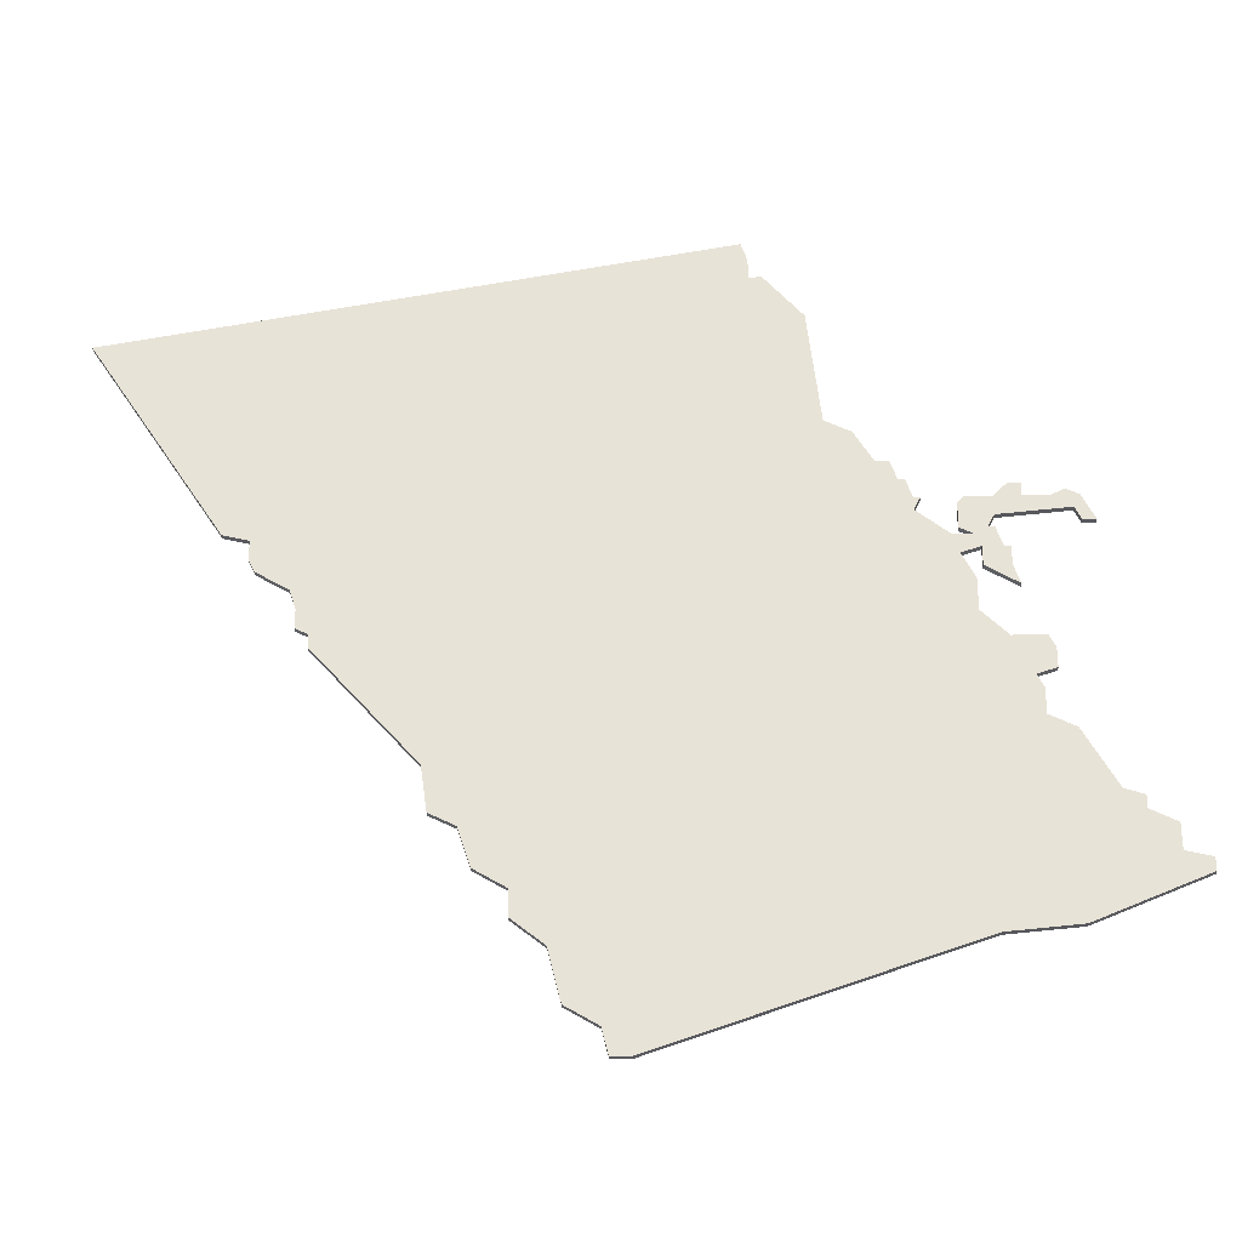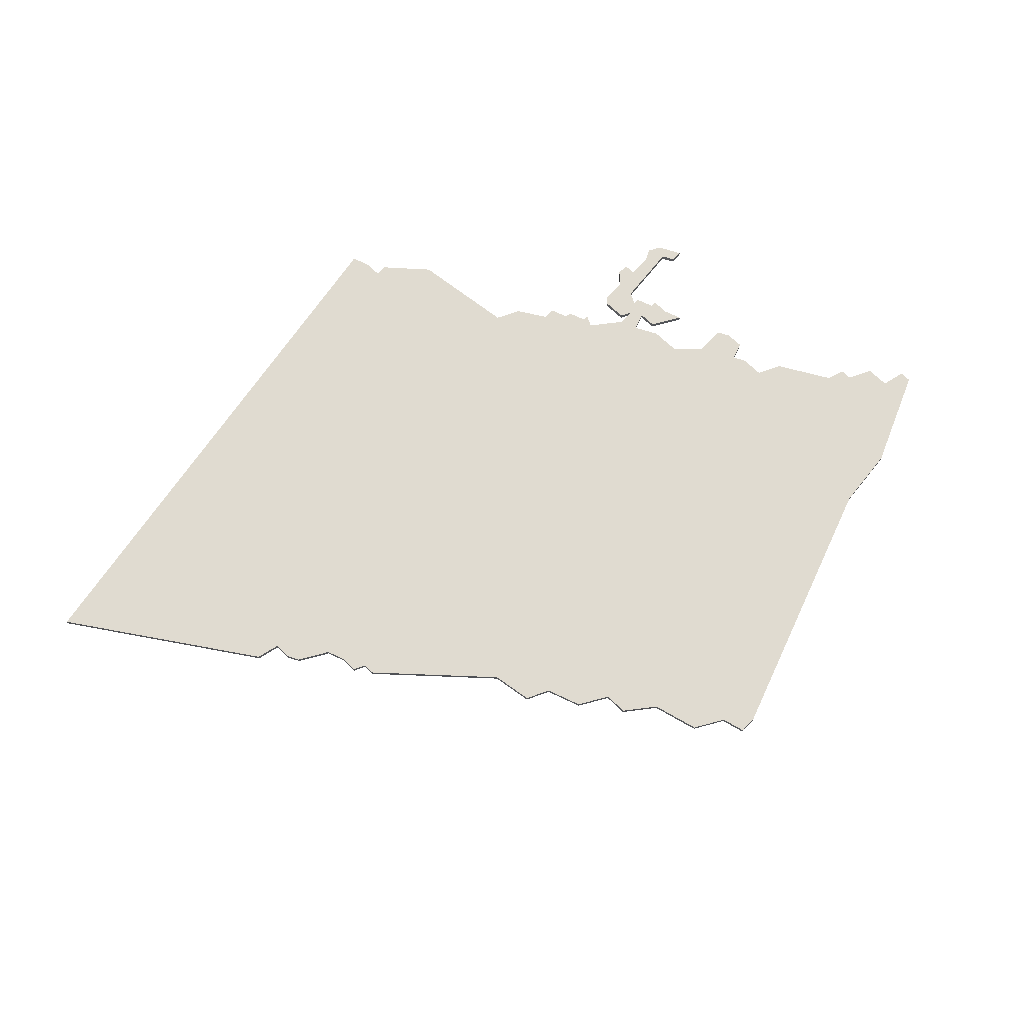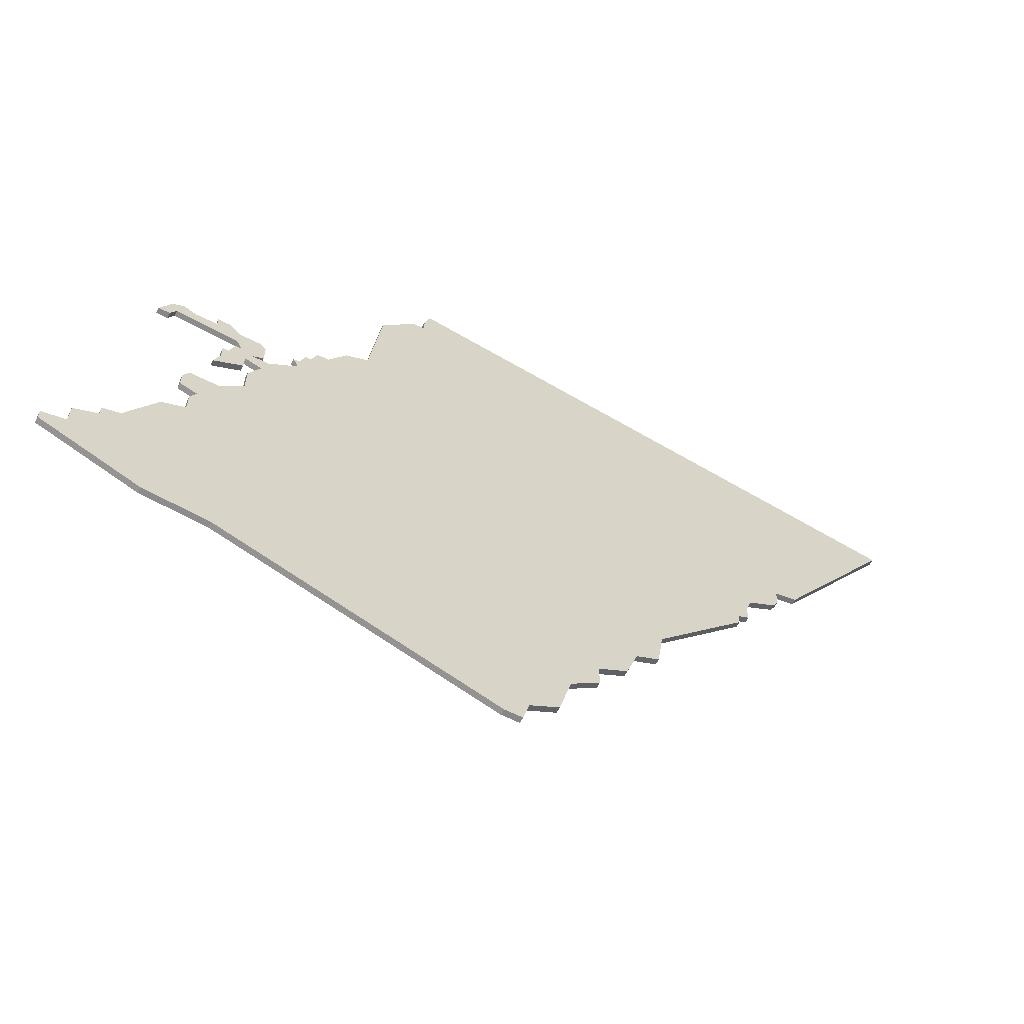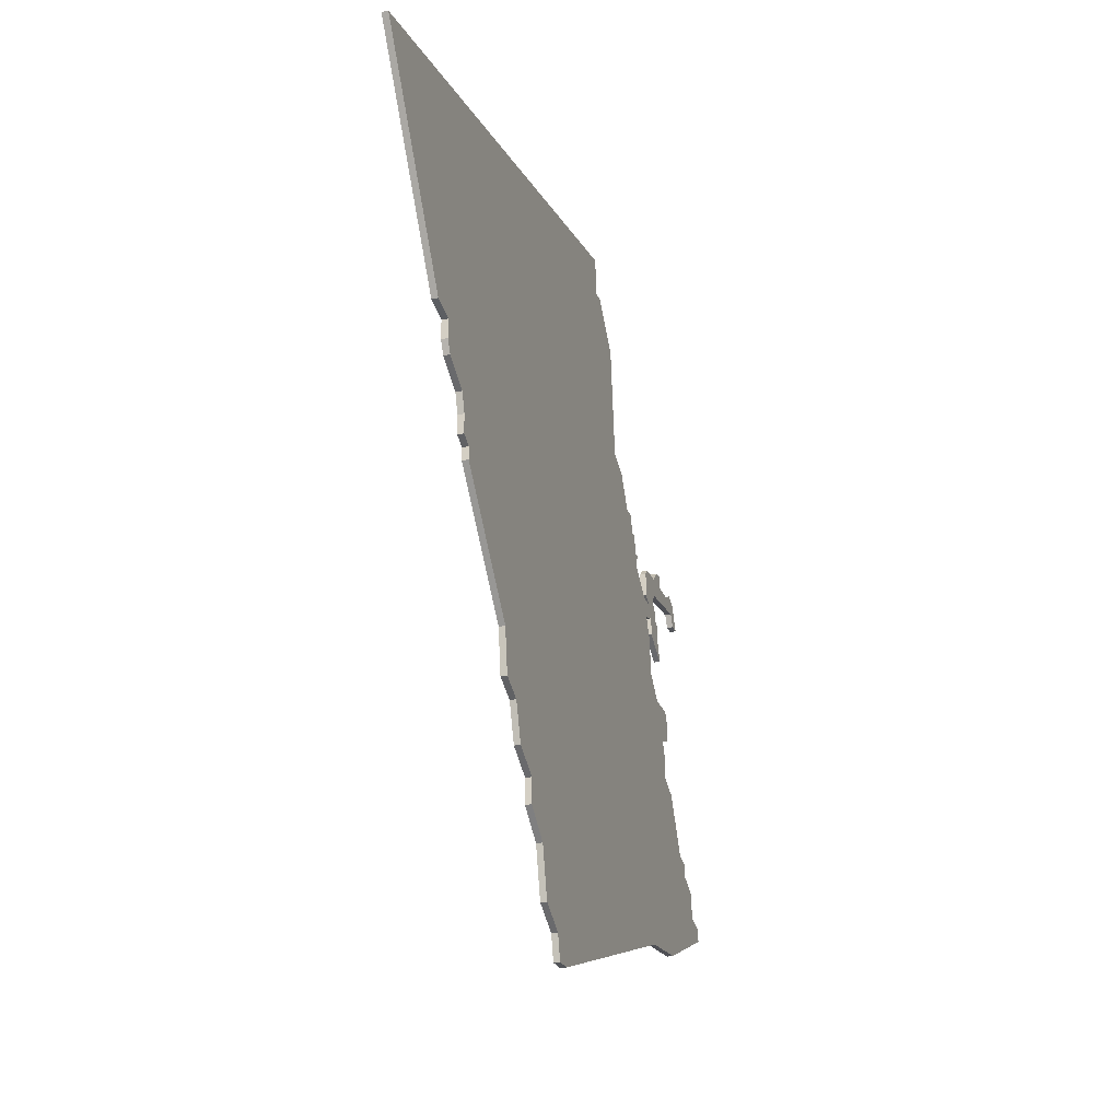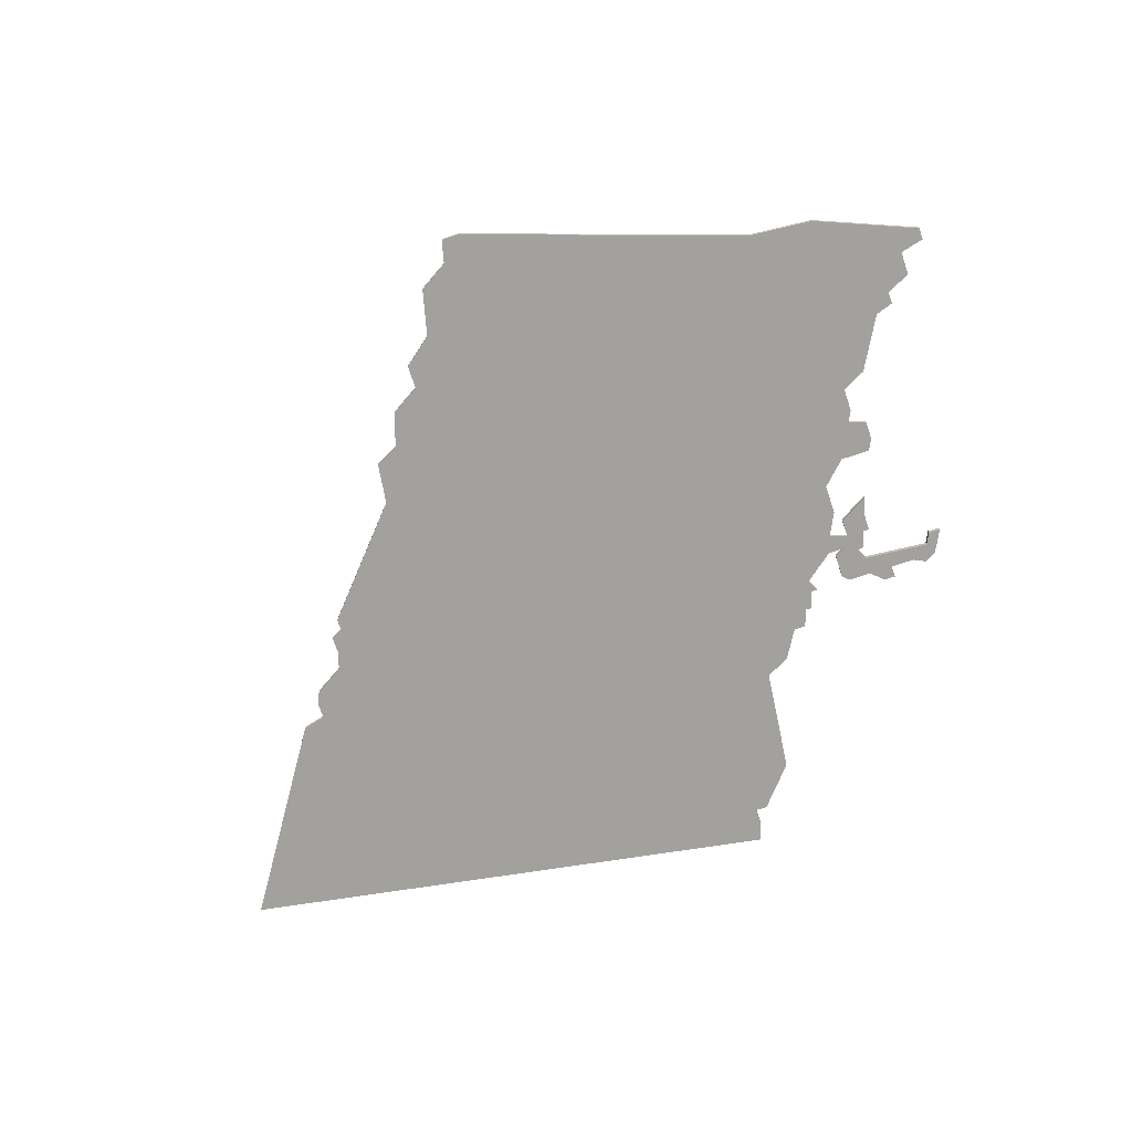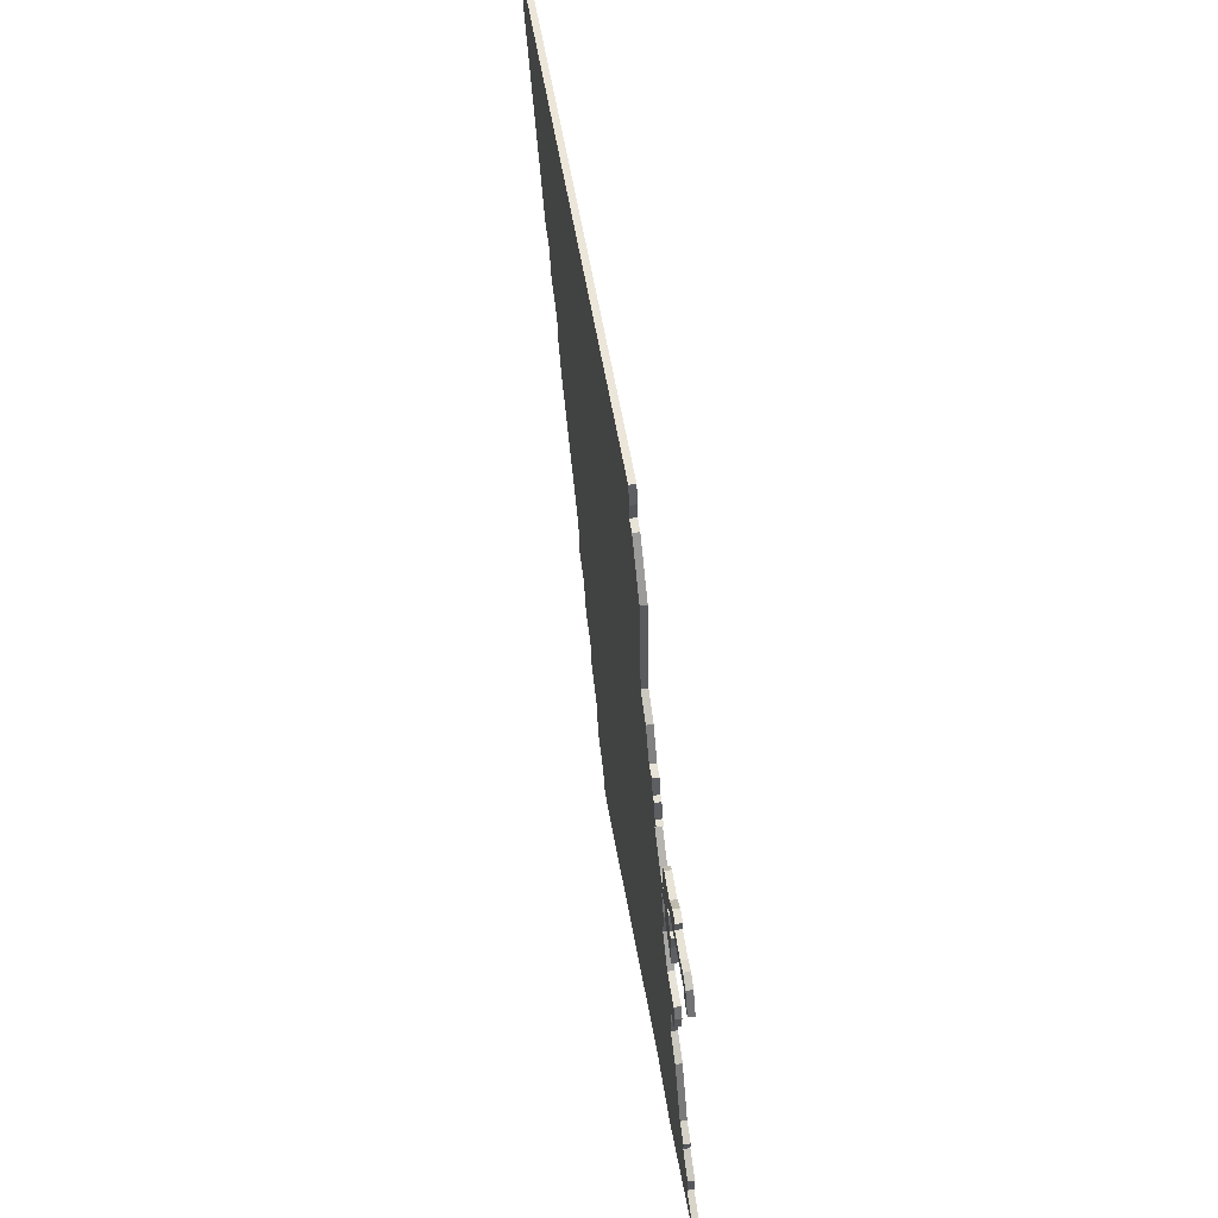
<metadata>
{"format":"obj","ext":"obj","renderer":"f3d","projection":"perspective","resolution":1024,"background":"white","views":[{"elev":-29.1,"azim":2.1,"up":"+Y"},{"elev":70.1,"azim":-46.1,"up":"+Z"},{"elev":-62.6,"azim":152.9,"up":"+Y"},{"elev":-24.4,"azim":-72.4,"up":"+Y"},{"elev":-72.0,"azim":18.5,"up":"+Z"},{"elev":61.7,"azim":81.1,"up":"+Y"}]}
</metadata>
<code>
v 900 -547 0
v 900 -547 1
v 900 -561 0
v 900 -561 1
v 908 -575 0
v 908 -575 1
v 883 -533 0
v 883 -533 1
v 916 -587 0
v 916 -587 1
v 916 -585 0
v 916 -585 1
v 792 -543 0
v 792 -543 1
v 924 -596 0
v 924 -596 1
v 924 -594 0
v 924 -594 1
v 833 -597 0
v 833 -597 1
v 833 -601 0
v 833 -601 1
v 866 -498 0
v 866 -498 1
v 866 -501 0
v 866 -501 1
v 899 -539 0
v 899 -539 1
v 899 -542 0
v 899 -542 1
v 899 -544 0
v 899 -544 1
v 874 -508 0
v 874 -508 1
v 907 -603 0
v 907 -603 1
v 907 -539 0
v 907 -539 1
v 849 -620 0
v 849 -620 1
v 865 -495 0
v 865 -495 1
v 898 -544 0
v 898 -544 1
v 840 -613 0
v 840 -613 1
v 906 -563 0
v 906 -563 1
v 906 -566 0
v 906 -566 1
v 889 -539 0
v 889 -539 1
v 897 -547 0
v 897 -547 1
v 897 -550 0
v 897 -550 1
v 905 -561 0
v 905 -561 1
v 880 -528 0
v 880 -528 1
v 913 -584 0
v 913 -584 1
v 913 -543 0
v 913 -543 1
v 822 -586 0
v 822 -586 1
v 888 -539 0
v 888 -539 1
v 888 -541 0
v 888 -541 1
v 797 -549 0
v 797 -549 1
v 896 -604 0
v 896 -604 1
v 896 -557 0
v 896 -557 1
v 896 -552 0
v 896 -552 1
v 896 -545 0
v 896 -545 1
v 805 -559 0
v 805 -559 1
v 805 -561 0
v 805 -561 1
v 838 -605 0
v 838 -605 1
v 904 -573 0
v 904 -573 1
v 904 -569 0
v 904 -569 1
v 846 -620 0
v 846 -620 1
v 821 -579 0
v 821 -579 1
v 887 -536 0
v 887 -536 1
v 920 -589 0
v 920 -589 1
v 920 -593 0
v 920 -593 1
v 796 -547 0
v 796 -547 1
v 796 -544 0
v 796 -544 1
v 895 -539 0
v 895 -539 1
v 771 -511 0
v 771 -511 1
v 903 -537 0
v 903 -537 1
v 903 -539 0
v 903 -539 1
v 903 -567 0
v 903 -567 1
v 845 -616 0
v 845 -616 1
v 911 -539 0
v 911 -539 1
v 911 -543 0
v 911 -543 1
v 886 -536 0
v 886 -536 1
v 828 -594 0
v 828 -594 1
v 894 -548 0
v 894 -548 1
v 894 -540 0
v 894 -540 1
v 894 -544 0
v 894 -544 1
v 803 -555 0
v 803 -555 1
v 803 -558 0
v 803 -558 1
v 902 -553 0
v 902 -553 1
v 910 -541 0
v 910 -541 1
v 885 -533 0
v 885 -533 1
v 893 -545 0
v 893 -545 1
v 802 -552 0
v 802 -552 1
v 868 -501 0
v 868 -501 1
v 901 -537 0
v 901 -537 1
v 901 -547 0
v 901 -547 1
v 901 -550 0
v 901 -550 1
v 876 -526 0
v 876 -526 1
v 909 -538 0
v 909 -538 1
v 826 -588 0
v 826 -588 1
f 93 83 81
f 157 65 93
f 81 143 153
f 71 101 103
f 81 133 131
f 81 131 143
f 71 103 143
f 93 81 153
f 115 45 85
f 39 91 115
f 73 115 85
f 85 19 73
f 19 123 157
f 21 19 85
f 157 75 19
f 75 157 69
f 69 157 93
f 39 115 73
f 69 125 75
f 103 13 107
f 59 7 153
f 153 143 25
f 41 103 107
f 25 143 103
f 23 25 41
f 103 41 25
f 25 145 33
f 33 153 25
f 121 67 69
f 69 67 51
f 43 129 127
f 93 7 69
f 121 7 139
f 121 95 67
f 121 69 7
f 93 153 7
f 69 141 125
f 79 125 141
f 113 87 75
f 73 75 87
f 113 89 87
f 61 73 87
f 47 113 57
f 113 3 57
f 3 113 75
f 55 151 135
f 47 49 113
f 75 125 77
f 99 35 9
f 15 35 99
f 15 99 17
f 97 99 9
f 11 9 61
f 35 61 9
f 5 61 87
f 61 35 73
f 79 53 125
f 53 1 55
f 151 55 1
f 43 53 79
f 1 53 31
f 105 29 127
f 29 43 127
f 29 27 111
f 105 27 29
f 31 53 43
f 149 151 1
f 43 79 129
f 27 147 111
f 111 137 29
f 63 119 137
f 117 63 137
f 111 37 137
f 109 111 147
f 37 155 137
f 117 137 155
f 73 19 75
f 82 84 94
f 94 66 158
f 154 144 82
f 104 102 72
f 132 134 82
f 144 132 82
f 144 104 72
f 154 82 94
f 86 46 116
f 116 92 40
f 86 116 74
f 74 20 86
f 158 124 20
f 86 20 22
f 20 76 158
f 70 158 76
f 94 158 70
f 74 116 40
f 76 126 70
f 108 14 104
f 154 8 60
f 26 144 154
f 108 104 42
f 104 144 26
f 42 26 24
f 26 42 104
f 34 146 26
f 26 154 34
f 70 68 122
f 52 68 70
f 128 130 44
f 70 8 94
f 140 8 122
f 68 96 122
f 8 70 122
f 8 154 94
f 126 142 70
f 142 126 80
f 76 88 114
f 88 76 74
f 88 90 114
f 88 74 62
f 58 114 48
f 58 4 114
f 76 114 4
f 136 152 56
f 114 50 48
f 78 126 76
f 10 36 100
f 100 36 16
f 18 100 16
f 10 100 98
f 62 10 12
f 10 62 36
f 88 62 6
f 74 36 62
f 126 54 80
f 56 2 54
f 2 56 152
f 80 54 44
f 32 54 2
f 128 30 106
f 128 44 30
f 112 28 30
f 30 28 106
f 44 54 32
f 2 152 150
f 130 80 44
f 112 148 28
f 30 138 112
f 138 120 64
f 138 64 118
f 138 38 112
f 148 112 110
f 138 156 38
f 156 138 118
f 76 20 74
f 108 42 107
f 107 42 41
f 14 108 13
f 13 108 107
f 104 14 103
f 103 14 13
f 102 104 101
f 101 104 103
f 72 102 71
f 71 102 101
f 144 72 143
f 143 72 71
f 132 144 131
f 131 144 143
f 134 132 133
f 133 132 131
f 82 134 81
f 81 134 133
f 84 82 83
f 83 82 81
f 94 84 93
f 93 84 83
f 66 94 65
f 65 94 93
f 158 66 157
f 157 66 65
f 124 158 123
f 123 158 157
f 20 124 19
f 19 124 123
f 22 20 21
f 21 20 19
f 86 22 85
f 85 22 21
f 46 86 45
f 45 86 85
f 116 46 115
f 115 46 45
f 92 116 91
f 91 116 115
f 40 92 39
f 39 92 91
f 74 40 73
f 73 40 39
f 36 74 35
f 35 74 73
f 16 36 15
f 15 36 35
f 18 16 17
f 17 16 15
f 100 18 99
f 99 18 17
f 98 100 97
f 97 100 99
f 10 98 9
f 9 98 97
f 12 10 11
f 11 10 9
f 62 12 61
f 61 12 11
f 6 62 5
f 5 62 61
f 88 6 87
f 87 6 5
f 90 88 89
f 89 88 87
f 114 90 113
f 113 90 89
f 50 114 49
f 49 114 113
f 48 50 47
f 47 50 49
f 58 48 57
f 57 48 47
f 4 58 3
f 3 58 57
f 76 4 75
f 75 4 3
f 78 76 77
f 77 76 75
f 126 78 125
f 125 78 77
f 54 126 53
f 53 126 125
f 56 54 55
f 55 54 53
f 136 56 135
f 135 56 55
f 152 136 151
f 151 136 135
f 150 152 149
f 149 152 151
f 2 150 1
f 1 150 149
f 32 2 31
f 31 2 1
f 44 32 43
f 43 32 31
f 30 44 29
f 29 44 43
f 138 30 137
f 137 30 29
f 120 138 119
f 119 138 137
f 64 120 63
f 63 120 119
f 118 64 117
f 117 64 63
f 156 118 155
f 155 118 117
f 38 156 37
f 37 156 155
f 112 38 111
f 111 38 37
f 110 112 109
f 109 112 111
f 148 110 147
f 147 110 109
f 28 148 27
f 27 148 147
f 106 28 105
f 105 28 27
f 128 106 127
f 127 106 105
f 130 128 129
f 129 128 127
f 80 130 79
f 79 130 129
f 142 80 141
f 141 80 79
f 70 142 69
f 69 142 141
f 52 70 51
f 51 70 69
f 68 52 67
f 67 52 51
f 96 68 95
f 95 68 67
f 122 96 121
f 121 96 95
f 140 122 139
f 139 122 121
f 8 140 7
f 7 140 139
f 60 8 59
f 59 8 7
f 154 60 153
f 153 60 59
f 34 154 33
f 33 154 153
f 146 34 145
f 145 34 33
f 26 146 25
f 25 146 145
f 42 24 41
f 41 24 23
f 24 26 23
f 23 26 25

</code>
